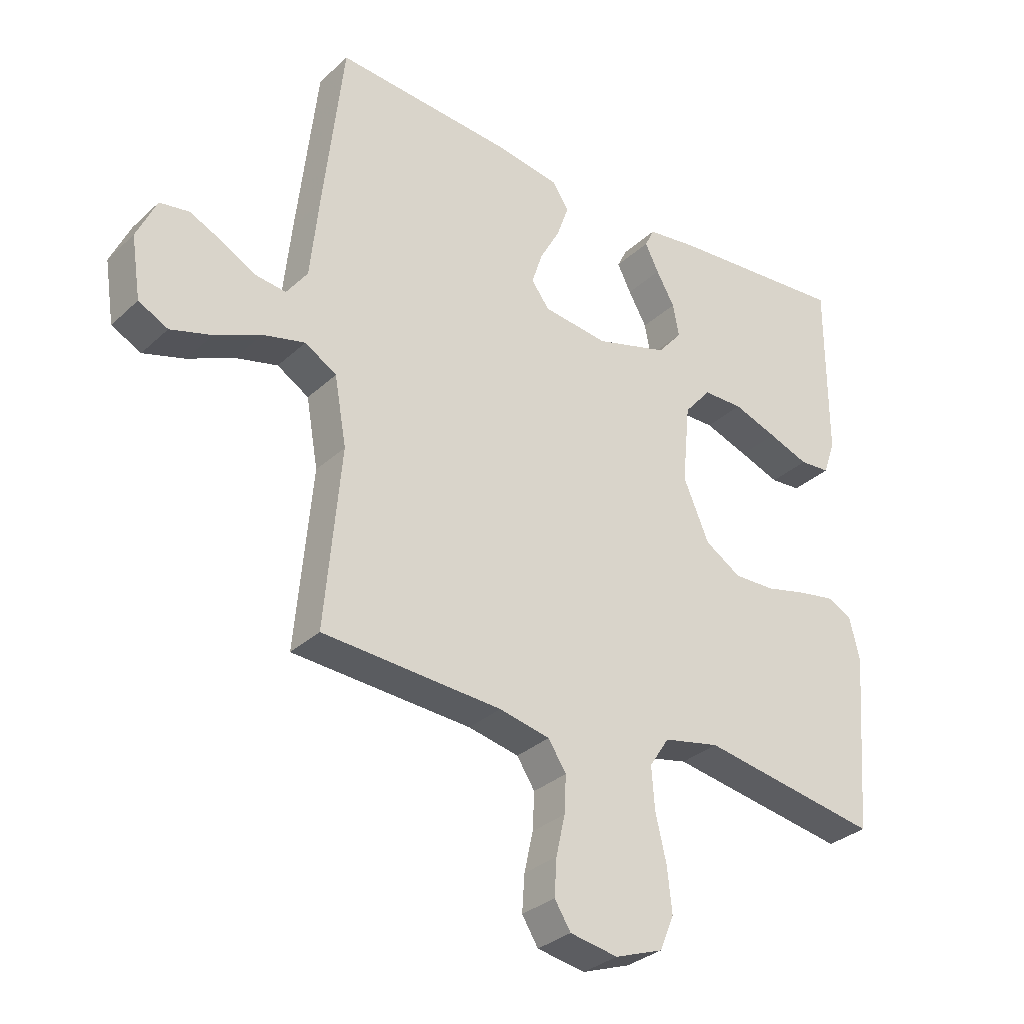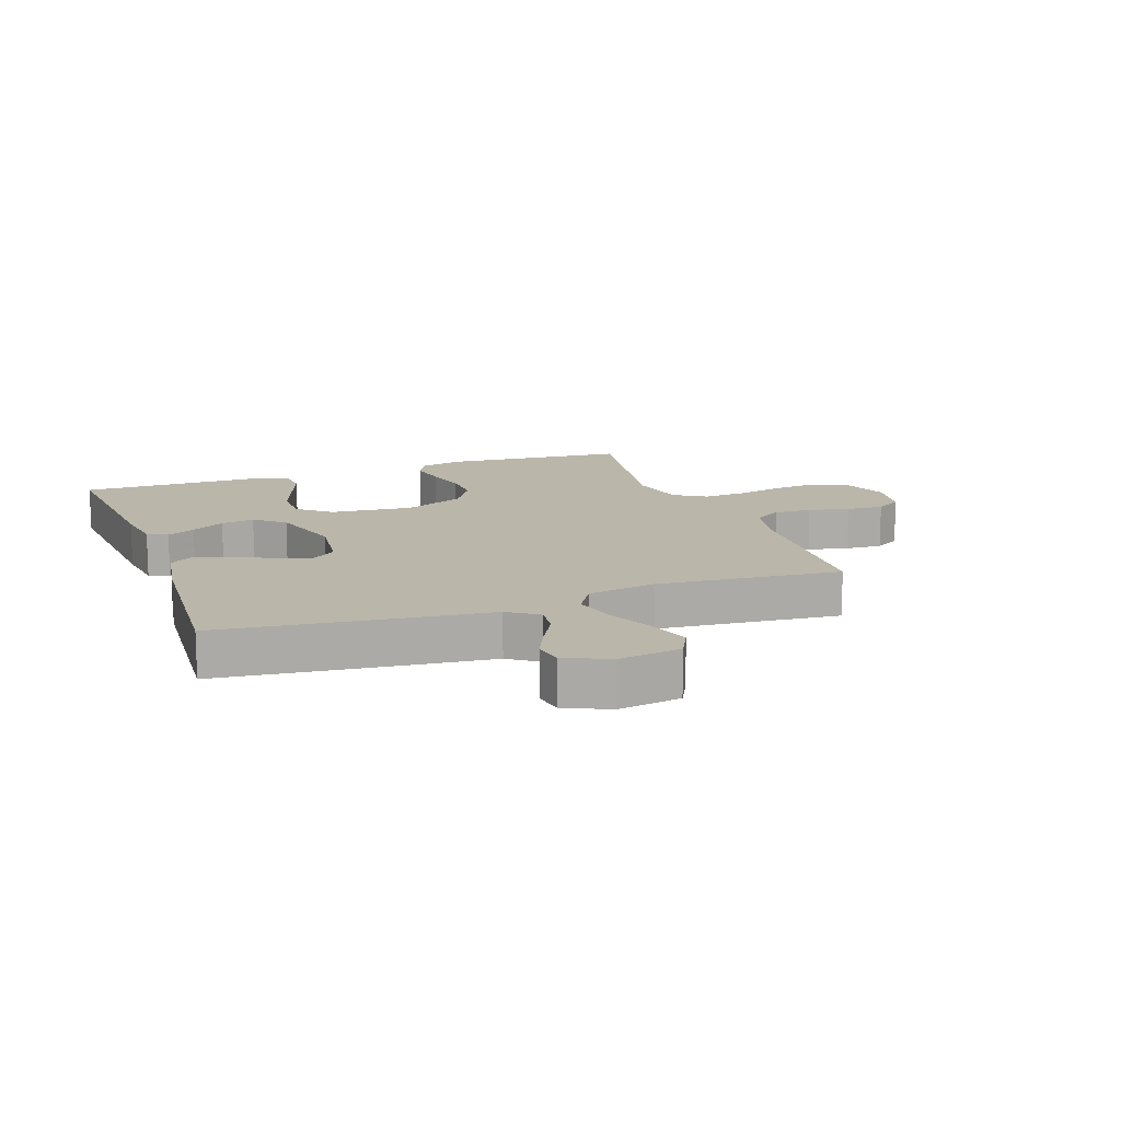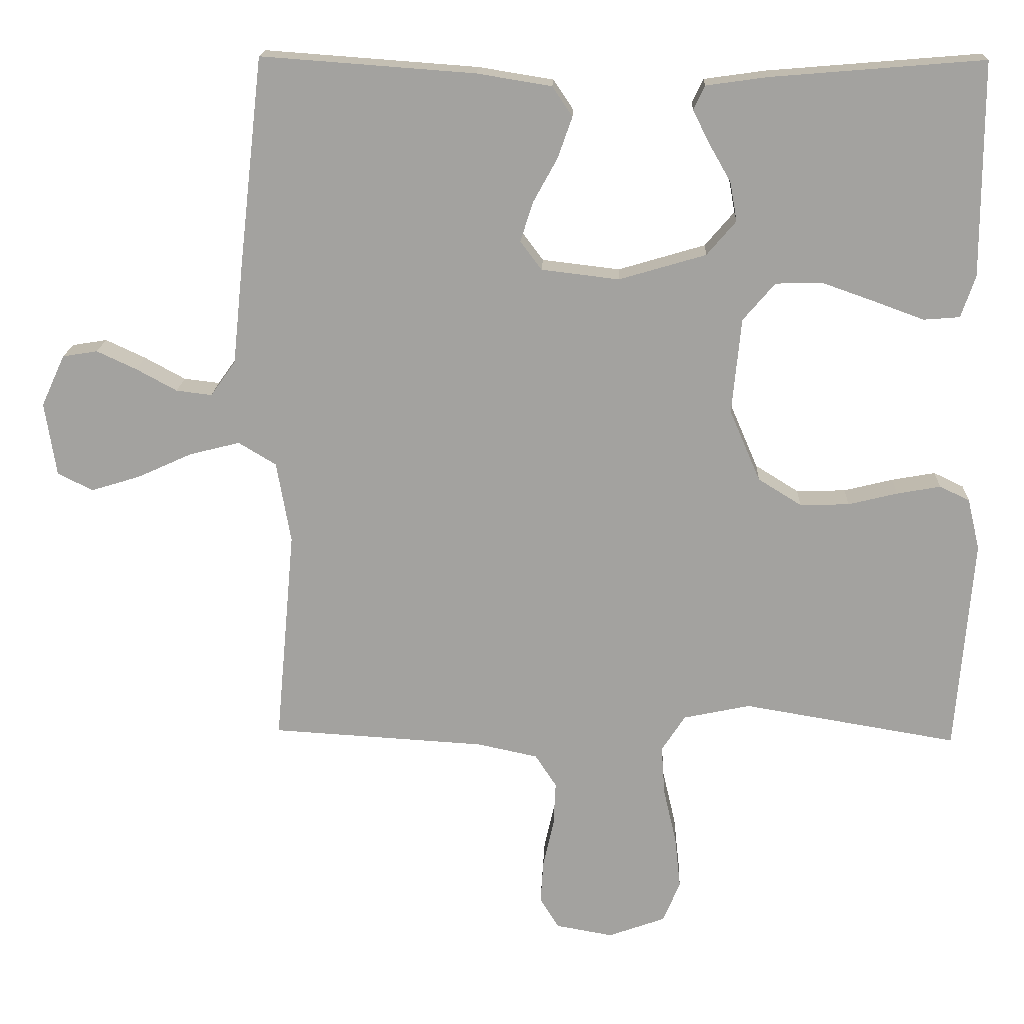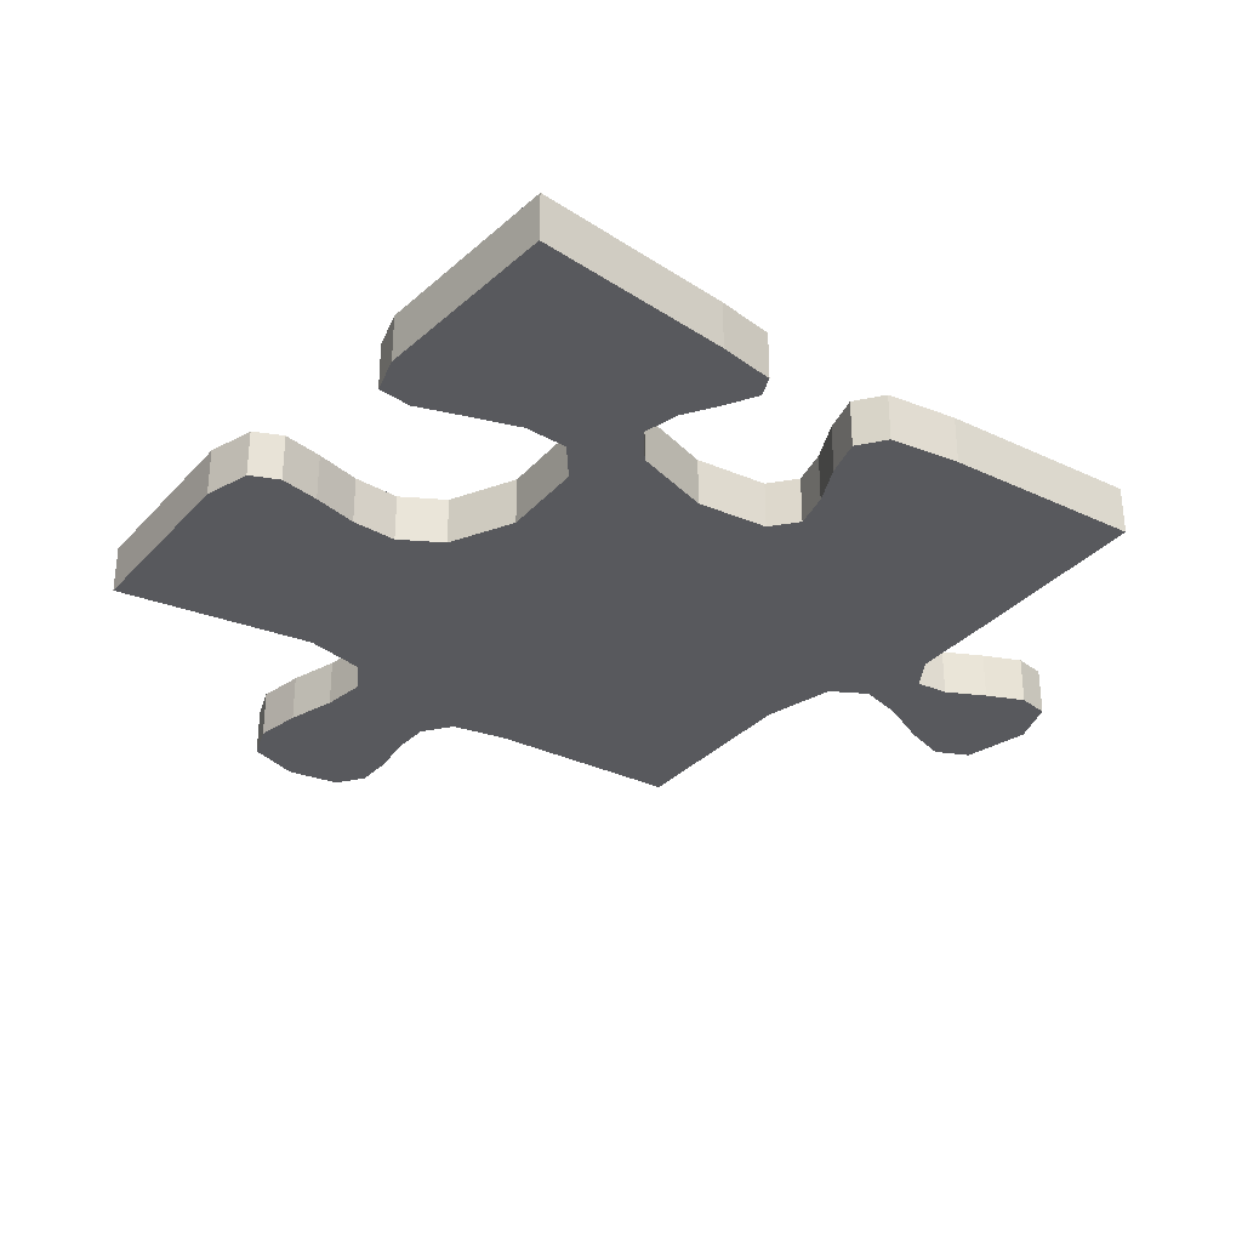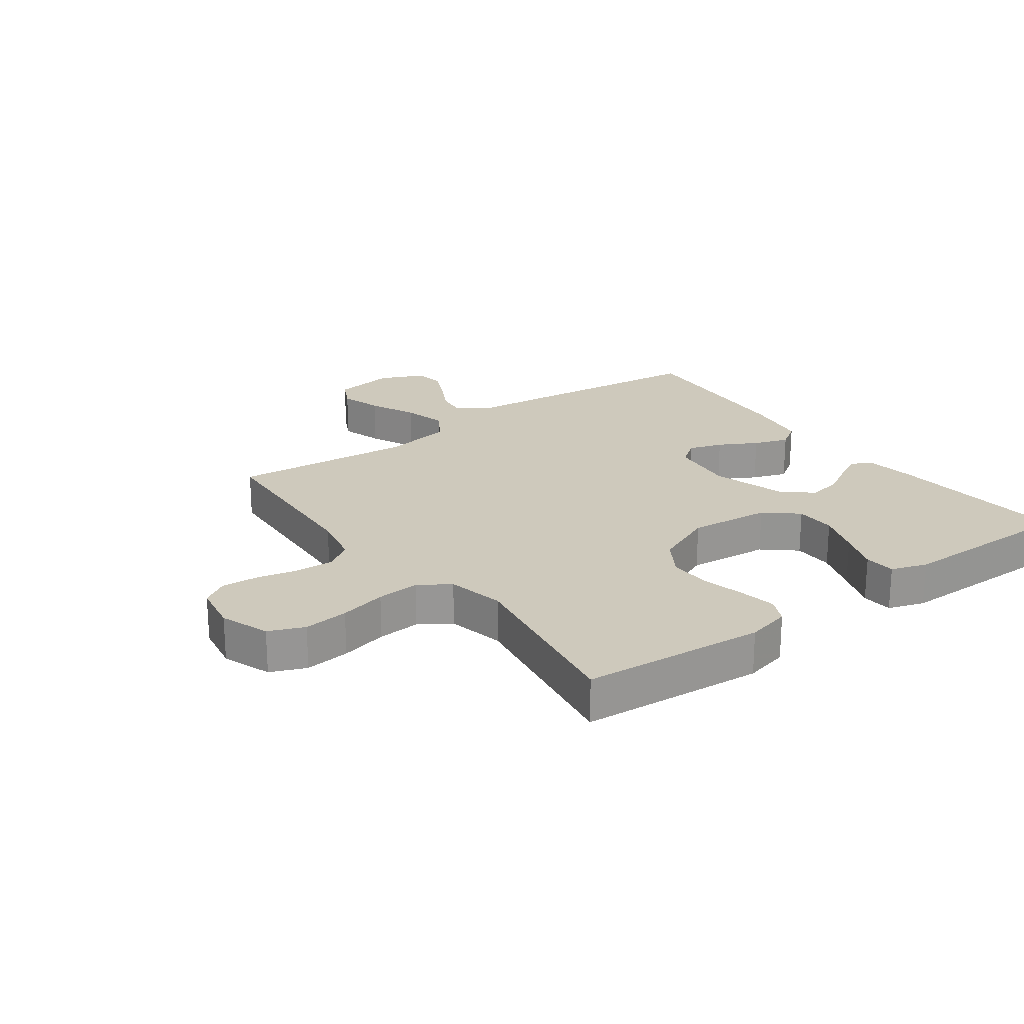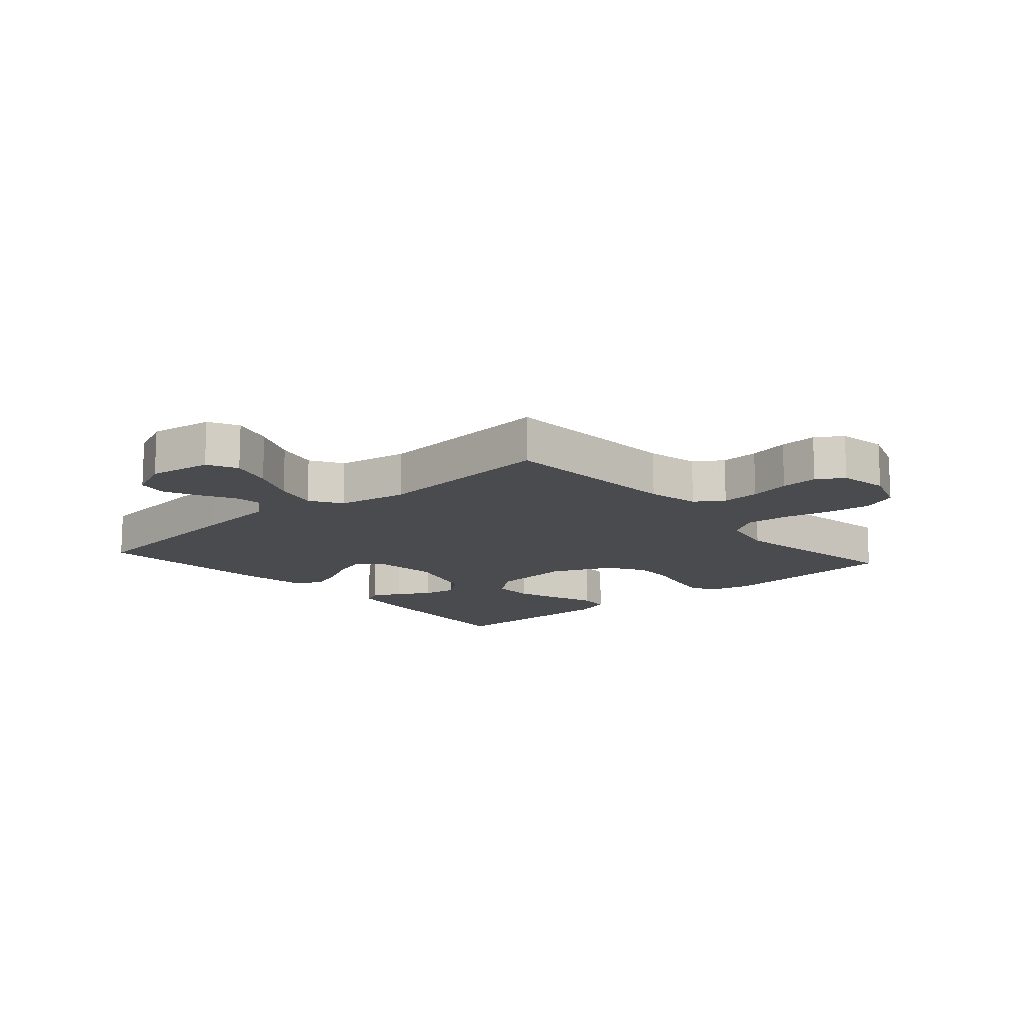
<metadata>
{"format":"obj","ext":"obj","renderer":"f3d","projection":"perspective","resolution":1024,"background":"white","views":[{"elev":-31.8,"azim":141.9,"up":"+Z"},{"elev":13.8,"azim":70.2,"up":"+Y"},{"elev":17.2,"azim":-177.7,"up":"+Z"},{"elev":-30.2,"azim":-38.7,"up":"+Y"},{"elev":22.4,"azim":-126.2,"up":"+Y"},{"elev":-13.7,"azim":131.2,"up":"+Y"}]}
</metadata>
<code>
v -0.5 0.07 0.5
v -0.2 0.07 0.475
v -0.115 0.07 0.463
v -0.099 0.07 0.43
v -0.122 0.07 0.384
v -0.153 0.07 0.33
v -0.163 0.07 0.275
v -0.122 0.07 0.227
v 0 0.07 0.191
v 0.109 0.07 0.204
v 0.139 0.07 0.244
v 0.121 0.07 0.3
v 0.087 0.07 0.362
v 0.067 0.07 0.419
v 0.095 0.07 0.461
v 0.2 0.07 0.478
v 0.5 0.07 0.5
v 0.534 0.07 0.2
v 0.548 0.07 0.066
v 0.583 0.07 0.017
v 0.633 0.07 0.023
v 0.69 0.07 0.054
v 0.746 0.07 0.08
v 0.795 0.07 0.072
v 0.828 0.07 0
v 0.812 0.07 -0.103
v 0.763 0.07 -0.128
v 0.694 0.07 -0.107
v 0.617 0.07 -0.072
v 0.546 0.07 -0.054
v 0.493 0.07 -0.086
v 0.473 0.07 -0.2
v 0.5 0.07 -0.5
v 0.2 0.07 -0.518
v 0.115 0.07 -0.536
v 0.085 0.07 -0.582
v 0.088 0.07 -0.644
v 0.103 0.07 -0.711
v 0.107 0.07 -0.772
v 0.08 0.07 -0.815
v 0 0.07 -0.829
v -0.08 0.07 -0.8
v -0.104 0.07 -0.742
v -0.096 0.07 -0.668
v -0.078 0.07 -0.591
v -0.073 0.07 -0.521
v -0.106 0.07 -0.47
v -0.2 0.07 -0.45
v -0.5 0.07 -0.5
v -0.524 0.07 -0.2
v -0.507 0.07 -0.128
v -0.465 0.07 -0.108
v -0.404 0.07 -0.119
v -0.335 0.07 -0.136
v -0.266 0.07 -0.138
v -0.205 0.07 -0.1
v -0.162 0.07 0
v -0.175 0.07 0.134
v -0.22 0.07 0.187
v -0.287 0.07 0.188
v -0.361 0.07 0.162
v -0.429 0.07 0.137
v -0.48 0.07 0.141
v -0.5 0.07 0.2
v -0.5 0 0.5
v -0.2 0 0.475
v -0.115 0 0.463
v -0.099 0 0.43
v -0.122 0 0.384
v -0.153 0 0.33
v -0.163 0 0.275
v -0.122 0 0.227
v 0 0 0.191
v 0.109 0 0.204
v 0.139 0 0.244
v 0.121 0 0.3
v 0.087 0 0.362
v 0.067 0 0.419
v 0.095 0 0.461
v 0.2 0 0.478
v 0.5 0 0.5
v 0.534 0 0.2
v 0.548 0 0.066
v 0.583 0 0.017
v 0.633 0 0.023
v 0.69 0 0.054
v 0.746 0 0.08
v 0.795 0 0.072
v 0.828 0 0
v 0.812 0 -0.103
v 0.763 0 -0.128
v 0.694 0 -0.107
v 0.617 0 -0.072
v 0.546 0 -0.054
v 0.493 0 -0.086
v 0.473 0 -0.2
v 0.5 0 -0.5
v 0.2 0 -0.518
v 0.115 0 -0.536
v 0.085 0 -0.582
v 0.088 0 -0.644
v 0.103 0 -0.711
v 0.107 0 -0.772
v 0.08 0 -0.815
v 0 0 -0.829
v -0.08 0 -0.8
v -0.104 0 -0.742
v -0.096 0 -0.668
v -0.078 0 -0.591
v -0.073 0 -0.521
v -0.106 0 -0.47
v -0.2 0 -0.45
v -0.5 0 -0.5
v -0.524 0 -0.2
v -0.507 0 -0.128
v -0.465 0 -0.108
v -0.404 0 -0.119
v -0.335 0 -0.136
v -0.266 0 -0.138
v -0.205 0 -0.1
v -0.162 0 0
v -0.175 0 0.134
v -0.22 0 0.187
v -0.287 0 0.188
v -0.361 0 0.162
v -0.429 0 0.137
v -0.48 0 0.141
v -0.5 0 0.2
f 4 5 6
f 3 4 6
f 2 3 6
f 1 2 6
f 64 1 6
f 63 64 6
f 62 63 6
f 61 62 6
f 60 61 6 7
f 59 60 7 8
f 58 59 8 9
f 57 58 9 10
f 56 57 10
f 52 53 54
f 51 52 54
f 50 51 54
f 49 50 54
f 48 49 54
f 47 48 54 55
f 46 47 55 56
f 43 44 45
f 42 43 45
f 41 42 45
f 40 41 45
f 39 40 45
f 38 39 45
f 37 38 45
f 36 37 45 46
f 46 56 10
f 36 46 10
f 35 36 10
f 32 33 34
f 35 10 11
f 34 35 11
f 32 34 11
f 31 32 11
f 27 28 29
f 26 27 29
f 25 26 29
f 24 25 29
f 23 24 29
f 22 23 29
f 21 22 29
f 20 21 29 30
f 31 11 12
f 30 31 12
f 20 30 12
f 19 20 12
f 17 18 19
f 16 17 19
f 15 16 19
f 14 15 19
f 13 14 19
f 12 13 19
f 70 69 68
f 70 68 67
f 70 67 66
f 70 66 65
f 70 65 128
f 70 128 127
f 70 127 126
f 70 126 125
f 71 70 125 124
f 72 71 124 123
f 73 72 123 122
f 74 73 122 121
f 74 121 120
f 118 117 116
f 118 116 115
f 118 115 114
f 118 114 113
f 118 113 112
f 119 118 112 111
f 120 119 111 110
f 109 108 107
f 109 107 106
f 109 106 105
f 109 105 104
f 109 104 103
f 109 103 102
f 109 102 101
f 110 109 101 100
f 74 120 110
f 74 110 100
f 74 100 99
f 98 97 96
f 75 74 99
f 75 99 98
f 75 98 96
f 75 96 95
f 93 92 91
f 93 91 90
f 93 90 89
f 93 89 88
f 93 88 87
f 93 87 86
f 93 86 85
f 94 93 85 84
f 76 75 95
f 76 95 94
f 76 94 84
f 76 84 83
f 83 82 81
f 83 81 80
f 83 80 79
f 83 79 78
f 83 78 77
f 83 77 76
f 1 65 66 2
f 2 66 67 3
f 3 67 68 4
f 4 68 69 5
f 5 69 70 6
f 6 70 71 7
f 7 71 72 8
f 8 72 73 9
f 9 73 74 10
f 10 74 75 11
f 11 75 76 12
f 12 76 77 13
f 13 77 78 14
f 14 78 79 15
f 15 79 80 16
f 16 80 81 17
f 17 81 82 18
f 18 82 83 19
f 19 83 84 20
f 20 84 85 21
f 21 85 86 22
f 22 86 87 23
f 23 87 88 24
f 24 88 89 25
f 25 89 90 26
f 26 90 91 27
f 27 91 92 28
f 28 92 93 29
f 29 93 94 30
f 30 94 95 31
f 31 95 96 32
f 32 96 97 33
f 33 97 98 34
f 34 98 99 35
f 35 99 100 36
f 36 100 101 37
f 37 101 102 38
f 38 102 103 39
f 39 103 104 40
f 40 104 105 41
f 41 105 106 42
f 42 106 107 43
f 43 107 108 44
f 44 108 109 45
f 45 109 110 46
f 46 110 111 47
f 47 111 112 48
f 48 112 113 49
f 49 113 114 50
f 50 114 115 51
f 51 115 116 52
f 52 116 117 53
f 53 117 118 54
f 54 118 119 55
f 55 119 120 56
f 56 120 121 57
f 57 121 122 58
f 58 122 123 59
f 59 123 124 60
f 60 124 125 61
f 61 125 126 62
f 62 126 127 63
f 63 127 128 64
f 64 128 65 1

</code>
